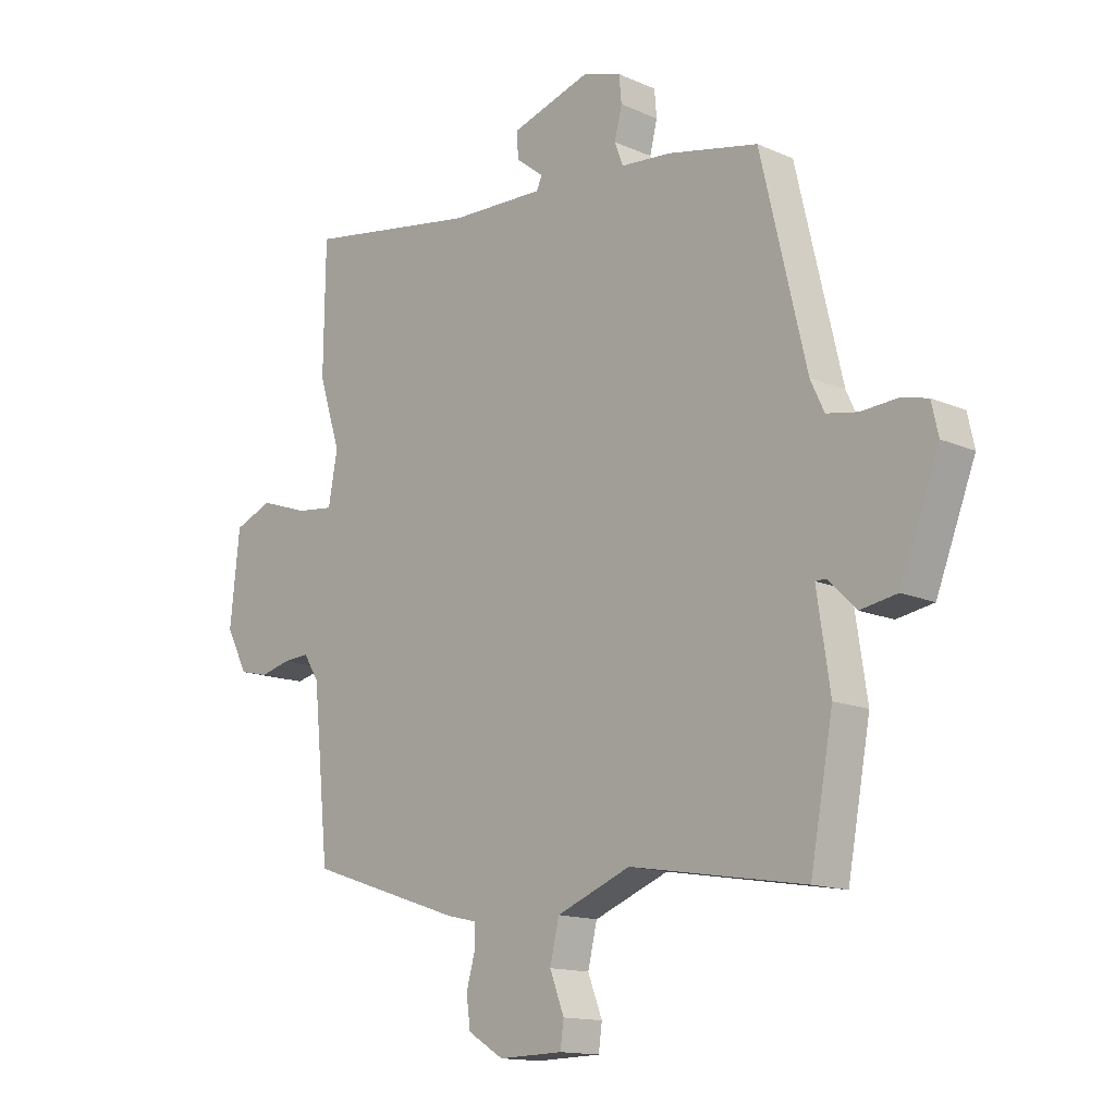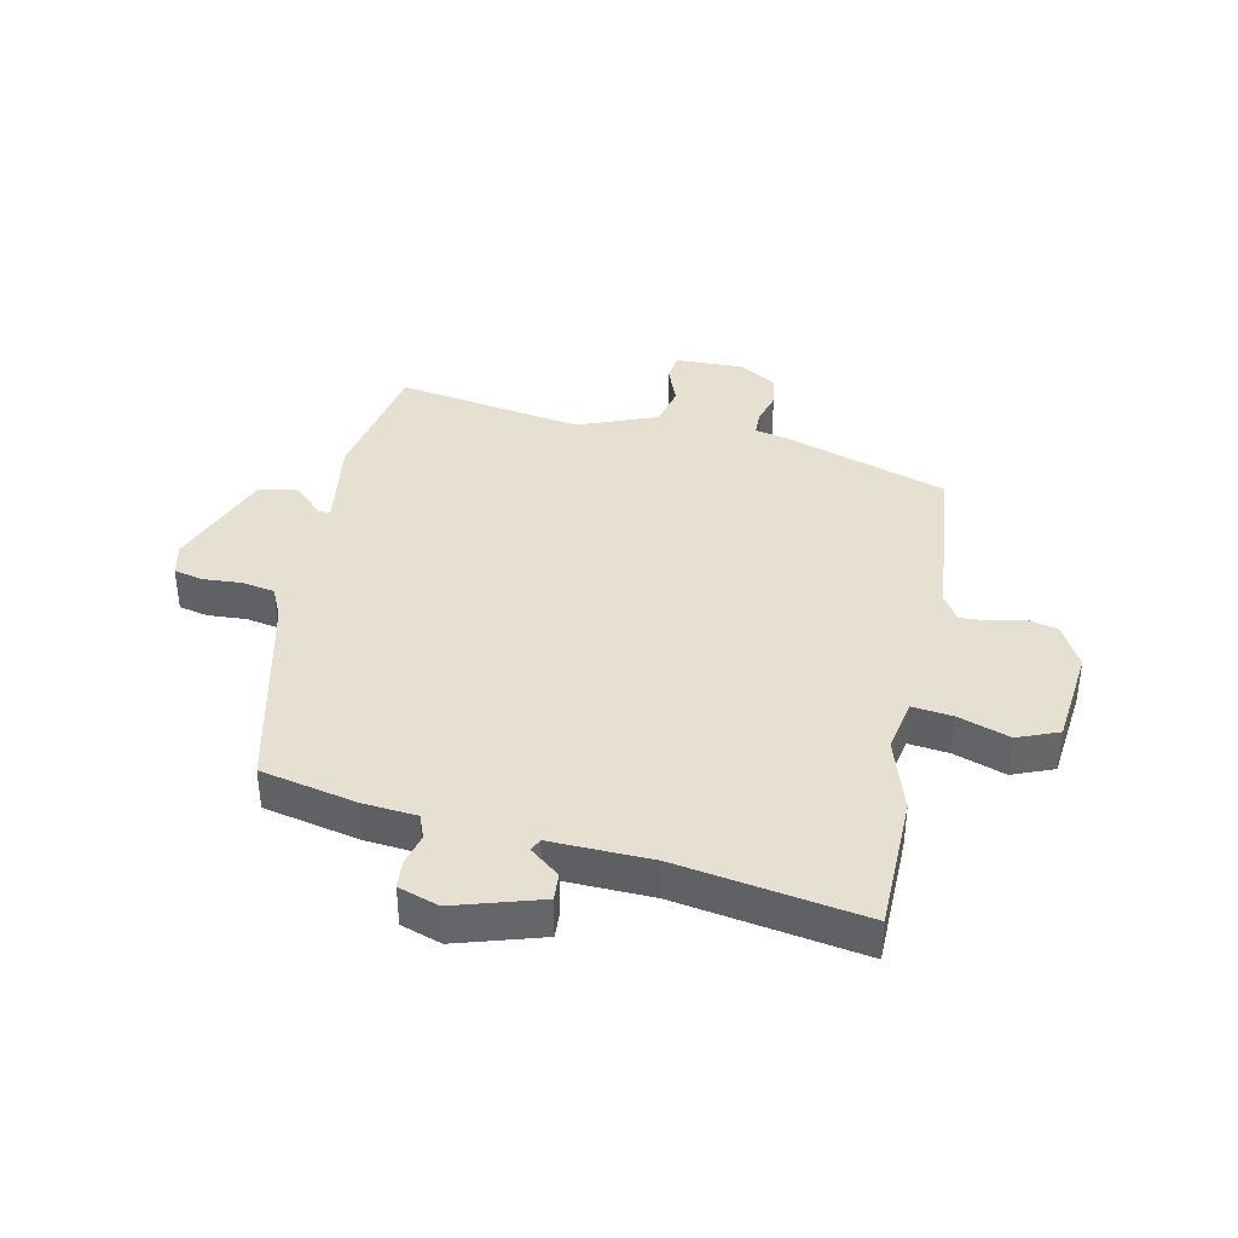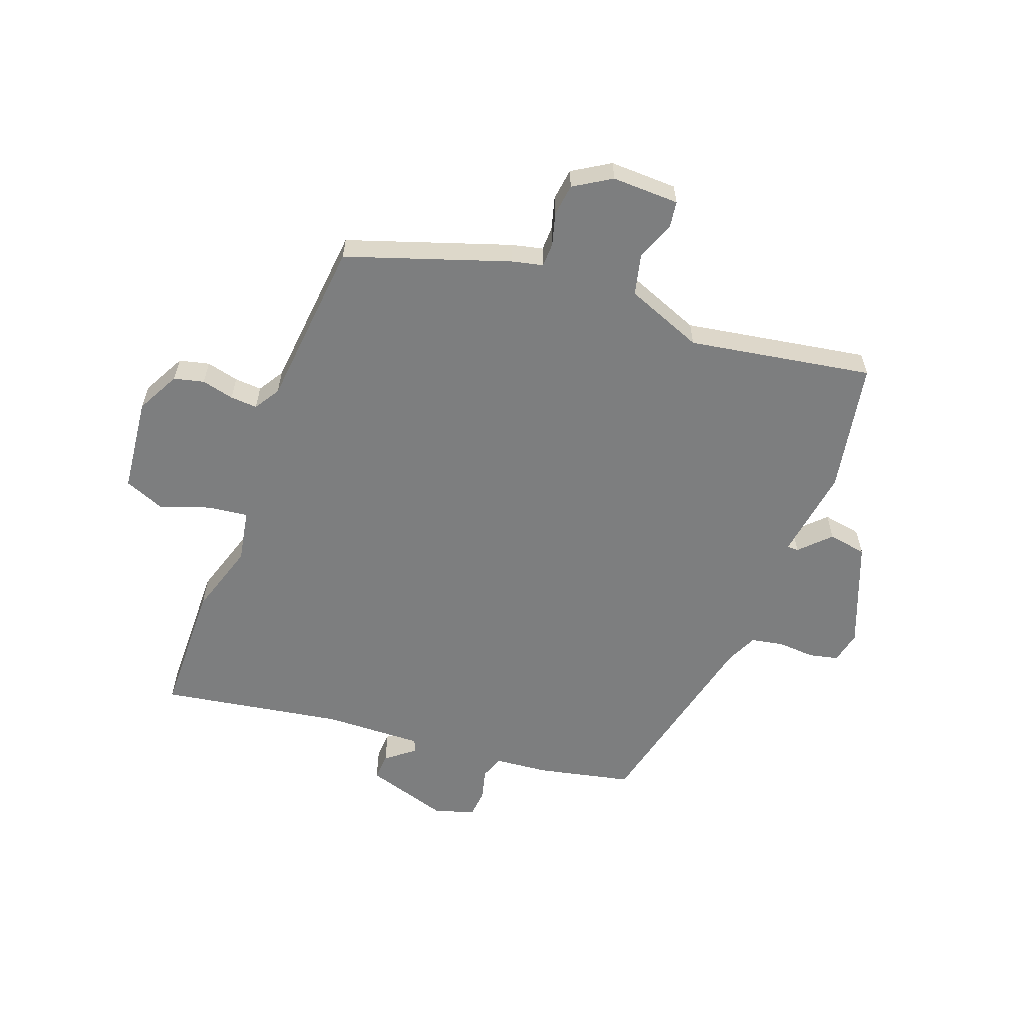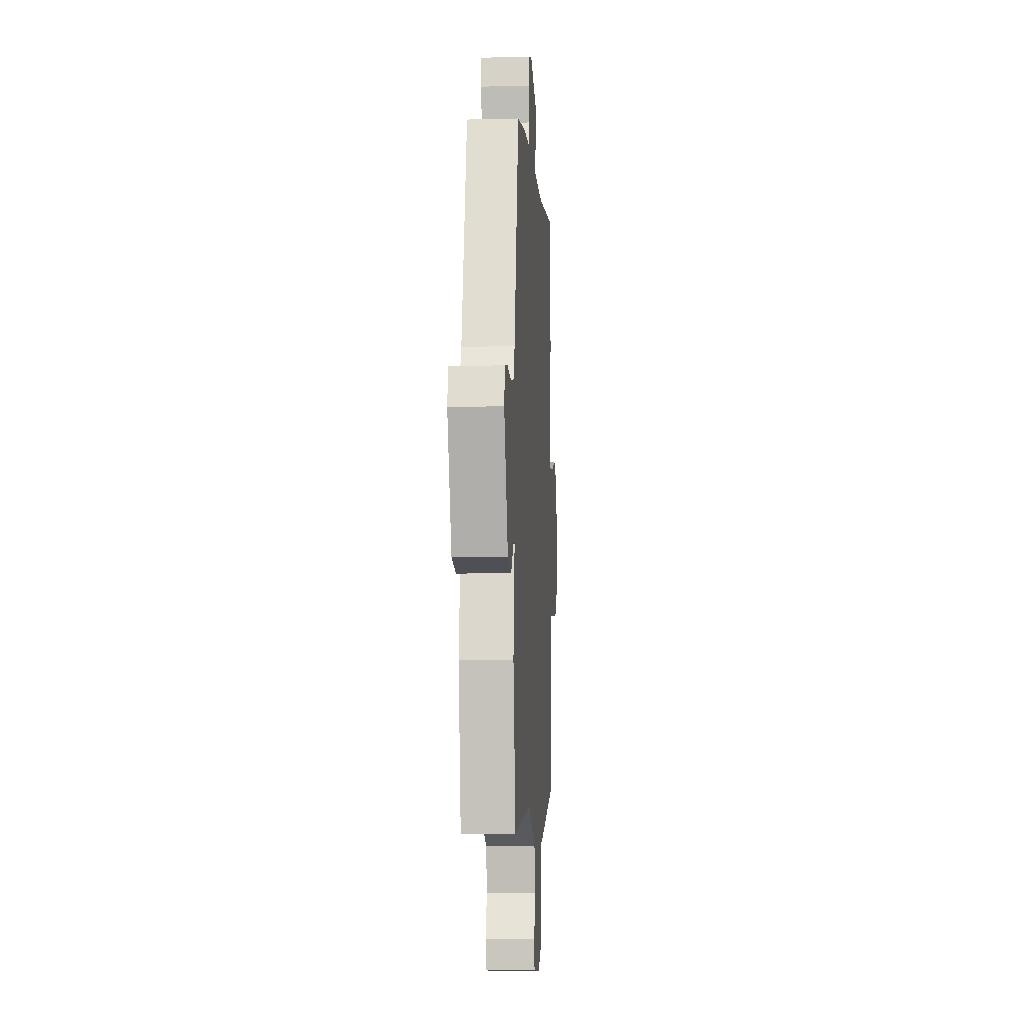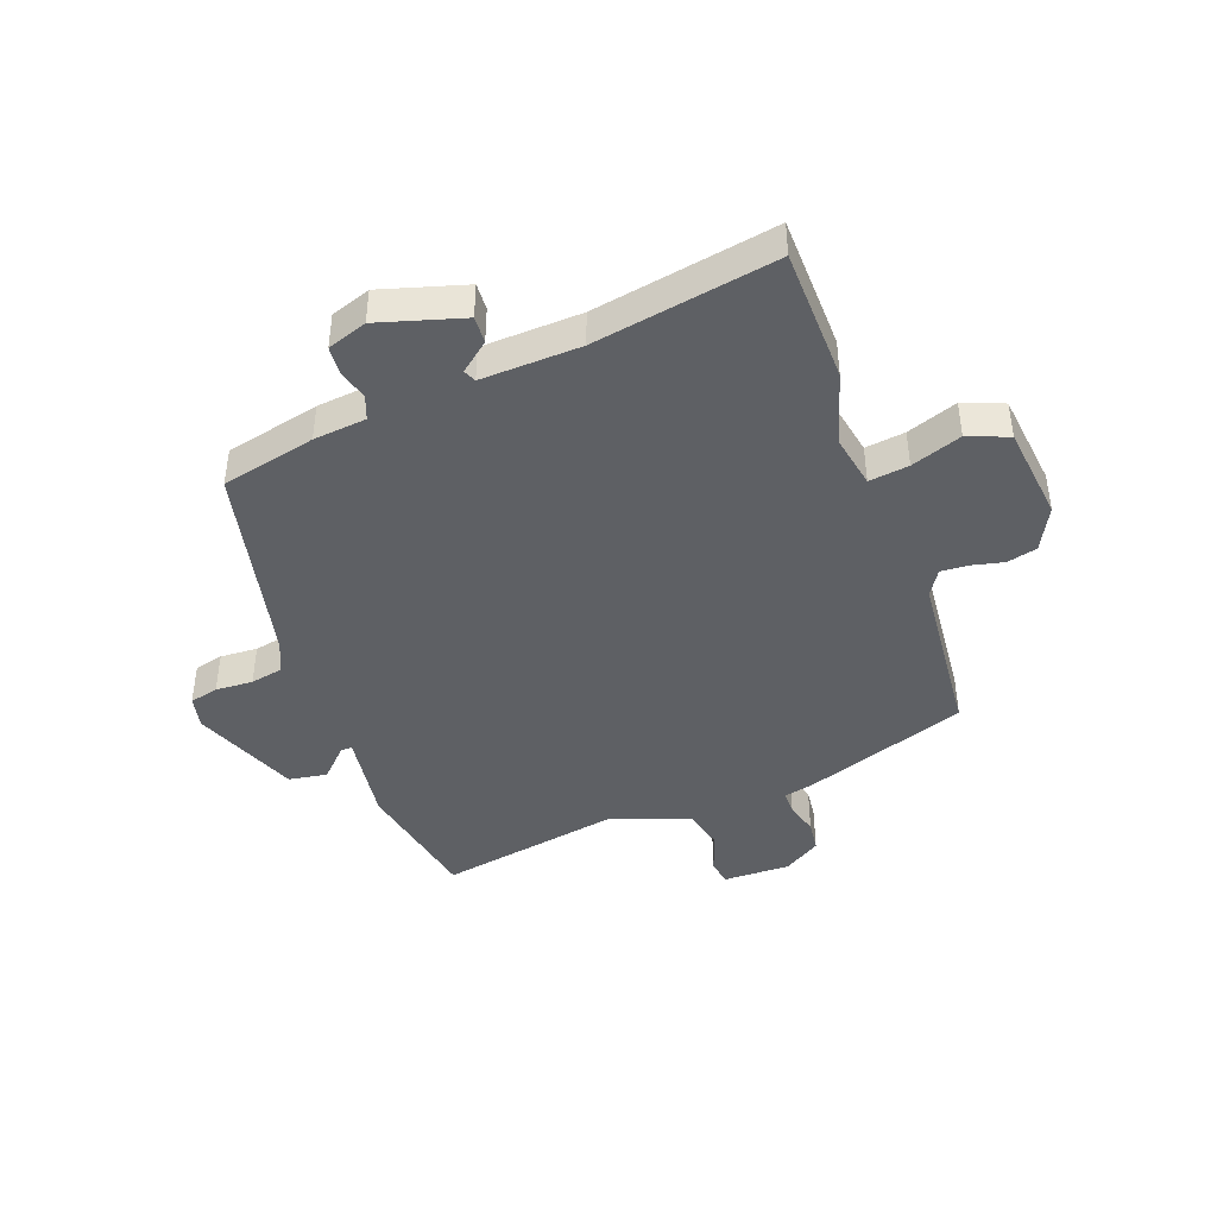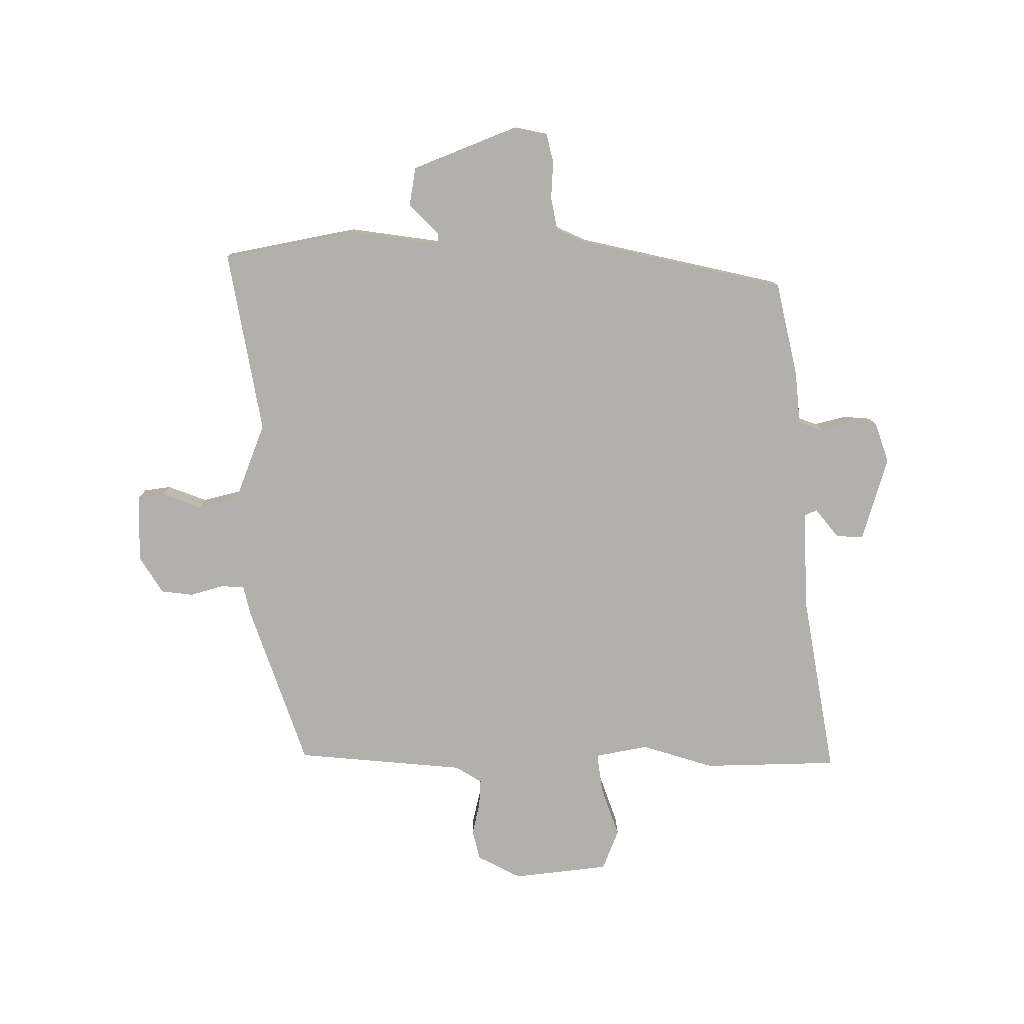
<metadata>
{"format":"obj","ext":"obj","renderer":"f3d","projection":"perspective","resolution":1024,"background":"white","views":[{"elev":-14.1,"azim":-134.1,"up":"+Z"},{"elev":38.5,"azim":12.0,"up":"+Y"},{"elev":-59.3,"azim":159.7,"up":"+Y"},{"elev":-9.6,"azim":-86.3,"up":"+Z"},{"elev":-43.1,"azim":20.8,"up":"+Y"},{"elev":-78.7,"azim":-89.3,"up":"+Y"}]}
</metadata>
<code>
v -0.384 0.07 0.463
v -0.227 0.07 0.497
v -0.139 0.07 0.505
v -0.124 0.07 0.544
v -0.137 0.07 0.596
v -0.133 0.07 0.642
v -0.067 0.07 0.664
v 0.073 0.07 0.621
v 0.07 0.07 0.576
v 0.022 0.07 0.538
v 0.031 0.07 0.517
v 0.196 0.07 0.522
v 0.499 0.07 0.572
v 0.502 0.07 0.349
v 0.464 0.07 0.229
v 0.48 0.07 0.141
v 0.546 0.07 0.149
v 0.63 0.07 0.178
v 0.697 0.07 0.151
v 0.714 0.07 -0.008
v 0.676 0.07 -0.08
v 0.626 0.07 -0.092
v 0.572 0.07 -0.079
v 0.527 0.07 -0.076
v 0.5 0.07 -0.119
v 0.472 0.07 -0.4
v 0.203 0.07 -0.49
v 0.151 0.07 -0.502
v 0.15 0.07 -0.542
v 0.165 0.07 -0.596
v 0.158 0.07 -0.649
v 0.096 0.07 -0.687
v -0.016 0.07 -0.684
v -0.022 0.07 -0.64
v 0.003 0.07 -0.575
v -0.013 0.07 -0.507
v -0.142 0.07 -0.456
v -0.447 0.07 -0.507
v -0.487 0.07 -0.289
v -0.464 0.07 -0.136
v -0.483 0.07 -0.136
v -0.531 0.07 -0.184
v -0.595 0.07 -0.173
v -0.663 0.07 0.003
v -0.651 0.07 0.057
v -0.603 0.07 0.068
v -0.541 0.07 0.064
v -0.487 0.07 0.074
v -0.463 0.07 0.126
v -0.384 0 0.463
v -0.227 0 0.497
v -0.139 0 0.505
v -0.124 0 0.544
v -0.137 0 0.596
v -0.133 0 0.642
v -0.067 0 0.664
v 0.073 0 0.621
v 0.07 0 0.576
v 0.022 0 0.538
v 0.031 0 0.517
v 0.196 0 0.522
v 0.499 0 0.572
v 0.502 0 0.349
v 0.464 0 0.229
v 0.48 0 0.141
v 0.546 0 0.149
v 0.63 0 0.178
v 0.697 0 0.151
v 0.714 0 -0.008
v 0.676 0 -0.08
v 0.626 0 -0.092
v 0.572 0 -0.079
v 0.527 0 -0.076
v 0.5 0 -0.119
v 0.472 0 -0.4
v 0.203 0 -0.49
v 0.151 0 -0.502
v 0.15 0 -0.542
v 0.165 0 -0.596
v 0.158 0 -0.649
v 0.096 0 -0.687
v -0.016 0 -0.684
v -0.022 0 -0.64
v 0.003 0 -0.575
v -0.013 0 -0.507
v -0.142 0 -0.456
v -0.447 0 -0.507
v -0.487 0 -0.289
v -0.464 0 -0.136
v -0.483 0 -0.136
v -0.531 0 -0.184
v -0.595 0 -0.173
v -0.663 0 0.003
v -0.651 0 0.057
v -0.603 0 0.068
v -0.541 0 0.064
v -0.487 0 0.074
v -0.463 0 0.126
f 45 46 47
f 44 45 47
f 43 44 47
f 42 43 47
f 41 42 47
f 40 41 47 48
f 37 38 39 40
f 40 48 49
f 37 40 49
f 36 37 49
f 33 34 35
f 32 33 35
f 31 32 35
f 30 31 35
f 29 30 35
f 28 29 35 36
f 1 2 3
f 49 1 3
f 36 49 3
f 28 36 3
f 27 28 3
f 26 27 3
f 25 26 3
f 21 22 23
f 20 21 23
f 19 20 23
f 18 19 23
f 17 18 23
f 16 17 23 24
f 12 13 14 15
f 11 12 15 16
f 8 9 10
f 7 8 10
f 6 7 10
f 5 6 10
f 4 5 10
f 4 10 11
f 16 24 25
f 11 16 25
f 4 11 25
f 3 4 25
f 96 95 94
f 96 94 93
f 96 93 92
f 96 92 91
f 96 91 90
f 97 96 90 89
f 89 88 87 86
f 98 97 89
f 98 89 86
f 98 86 85
f 84 83 82
f 84 82 81
f 84 81 80
f 84 80 79
f 84 79 78
f 85 84 78 77
f 52 51 50
f 52 50 98
f 52 98 85
f 52 85 77
f 52 77 76
f 52 76 75
f 52 75 74
f 72 71 70
f 72 70 69
f 72 69 68
f 72 68 67
f 72 67 66
f 73 72 66 65
f 64 63 62 61
f 65 64 61 60
f 59 58 57
f 59 57 56
f 59 56 55
f 59 55 54
f 59 54 53
f 60 59 53
f 74 73 65
f 74 65 60
f 74 60 53
f 74 53 52
f 1 50 51 2
f 2 51 52 3
f 3 52 53 4
f 4 53 54 5
f 5 54 55 6
f 6 55 56 7
f 7 56 57 8
f 8 57 58 9
f 9 58 59 10
f 10 59 60 11
f 11 60 61 12
f 12 61 62 13
f 13 62 63 14
f 14 63 64 15
f 15 64 65 16
f 16 65 66 17
f 17 66 67 18
f 18 67 68 19
f 19 68 69 20
f 20 69 70 21
f 21 70 71 22
f 22 71 72 23
f 23 72 73 24
f 24 73 74 25
f 25 74 75 26
f 26 75 76 27
f 27 76 77 28
f 28 77 78 29
f 29 78 79 30
f 30 79 80 31
f 31 80 81 32
f 32 81 82 33
f 33 82 83 34
f 34 83 84 35
f 35 84 85 36
f 36 85 86 37
f 37 86 87 38
f 38 87 88 39
f 39 88 89 40
f 40 89 90 41
f 41 90 91 42
f 42 91 92 43
f 43 92 93 44
f 44 93 94 45
f 45 94 95 46
f 46 95 96 47
f 47 96 97 48
f 48 97 98 49
f 49 98 50 1

</code>
